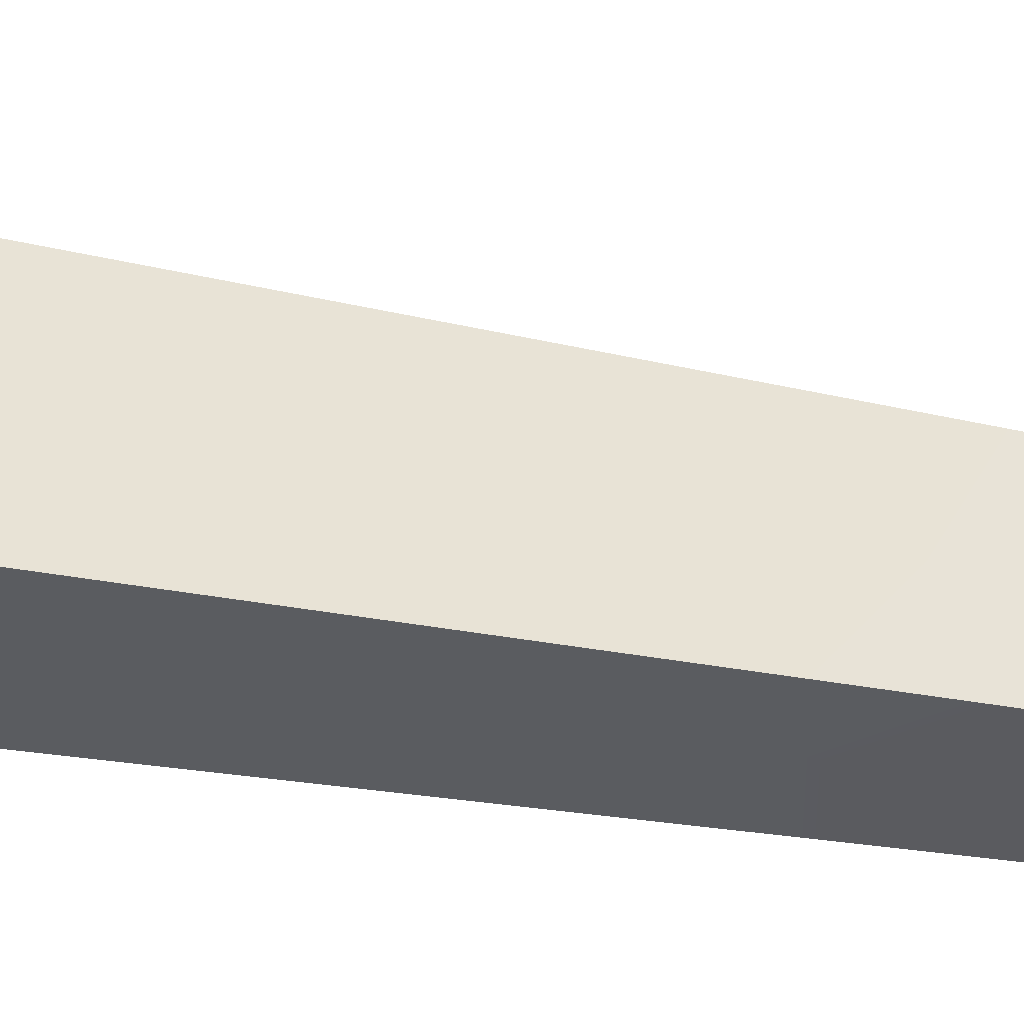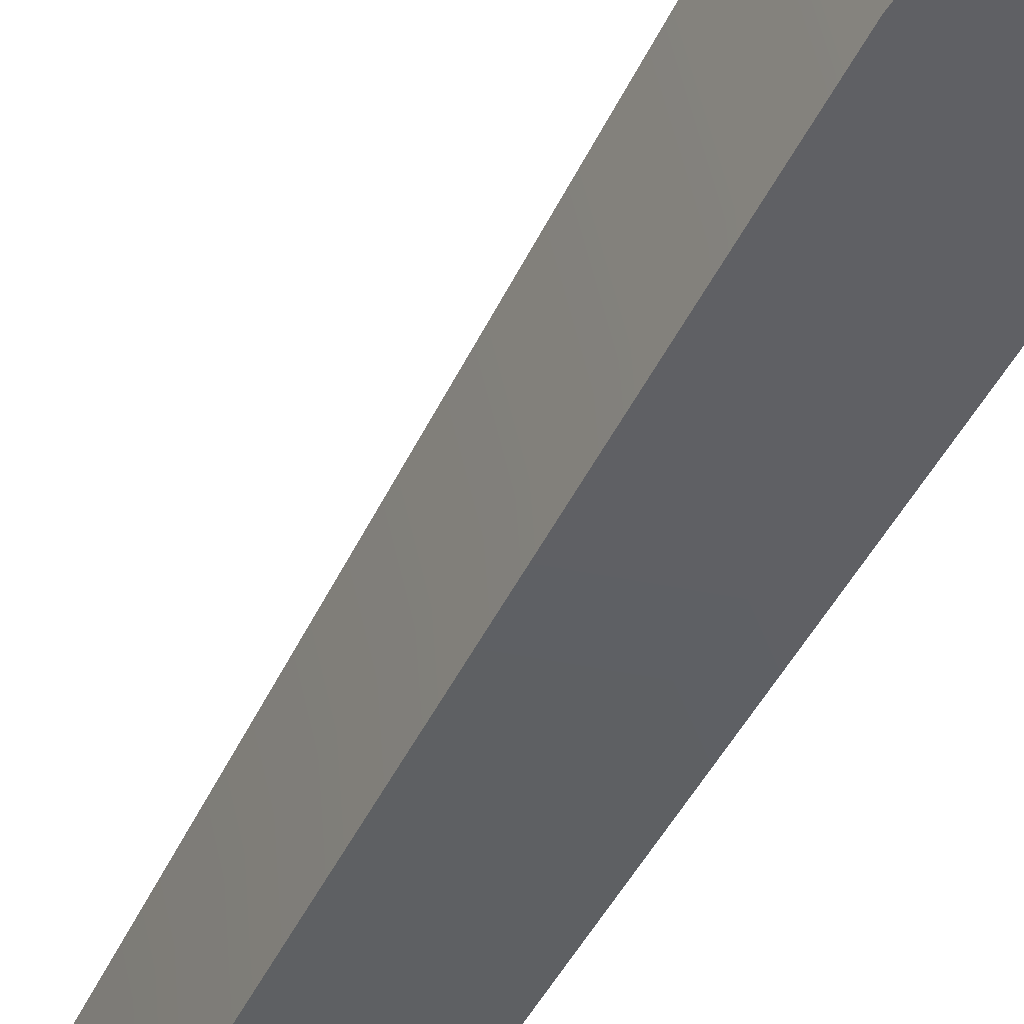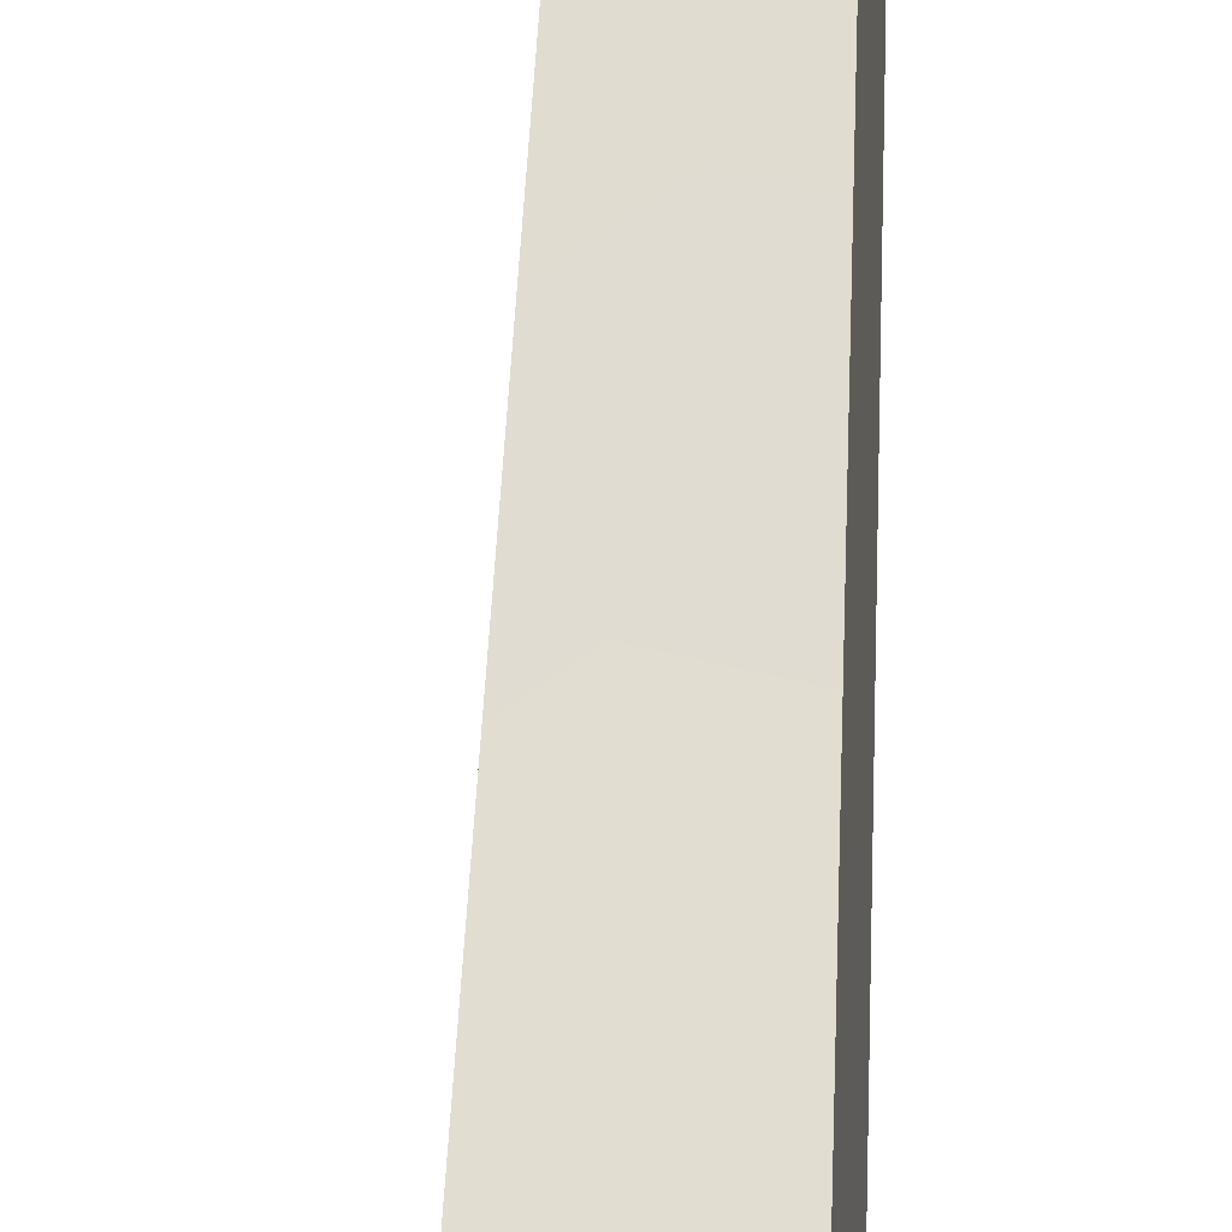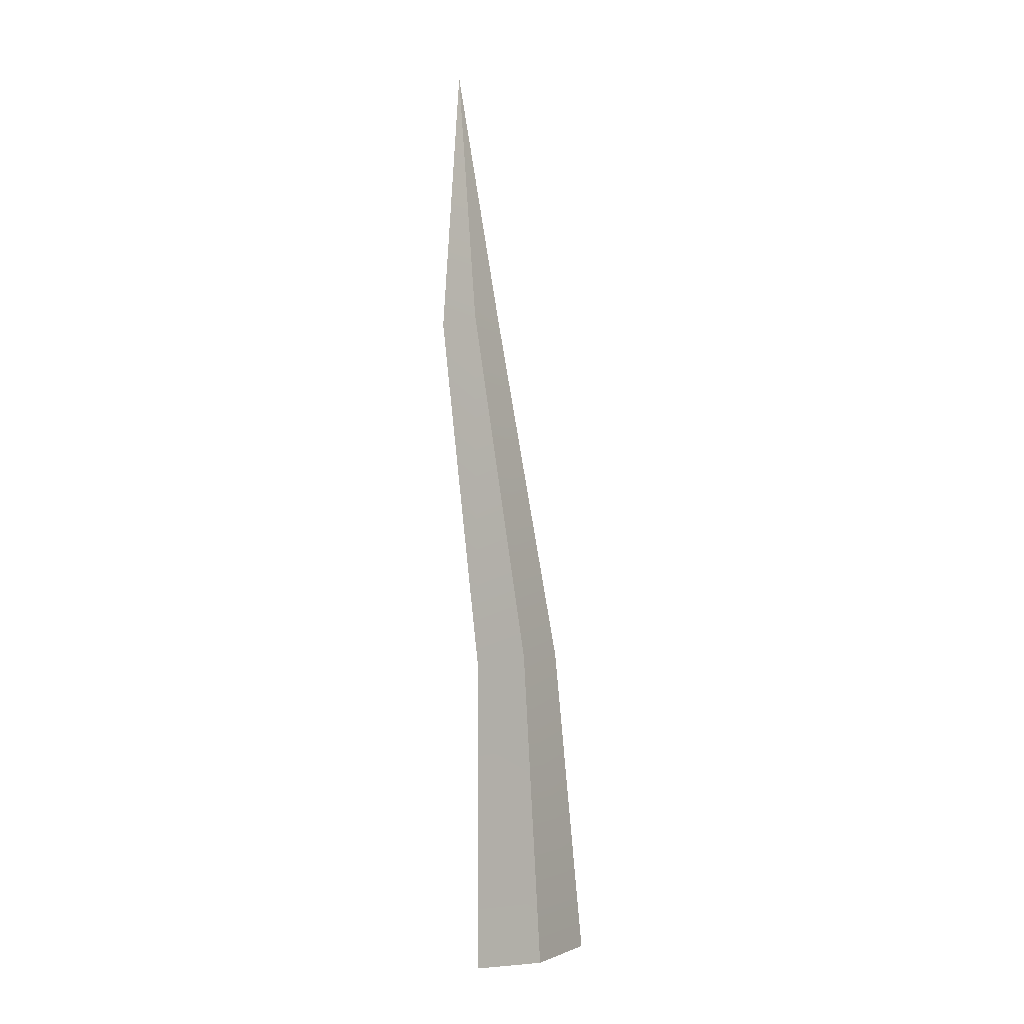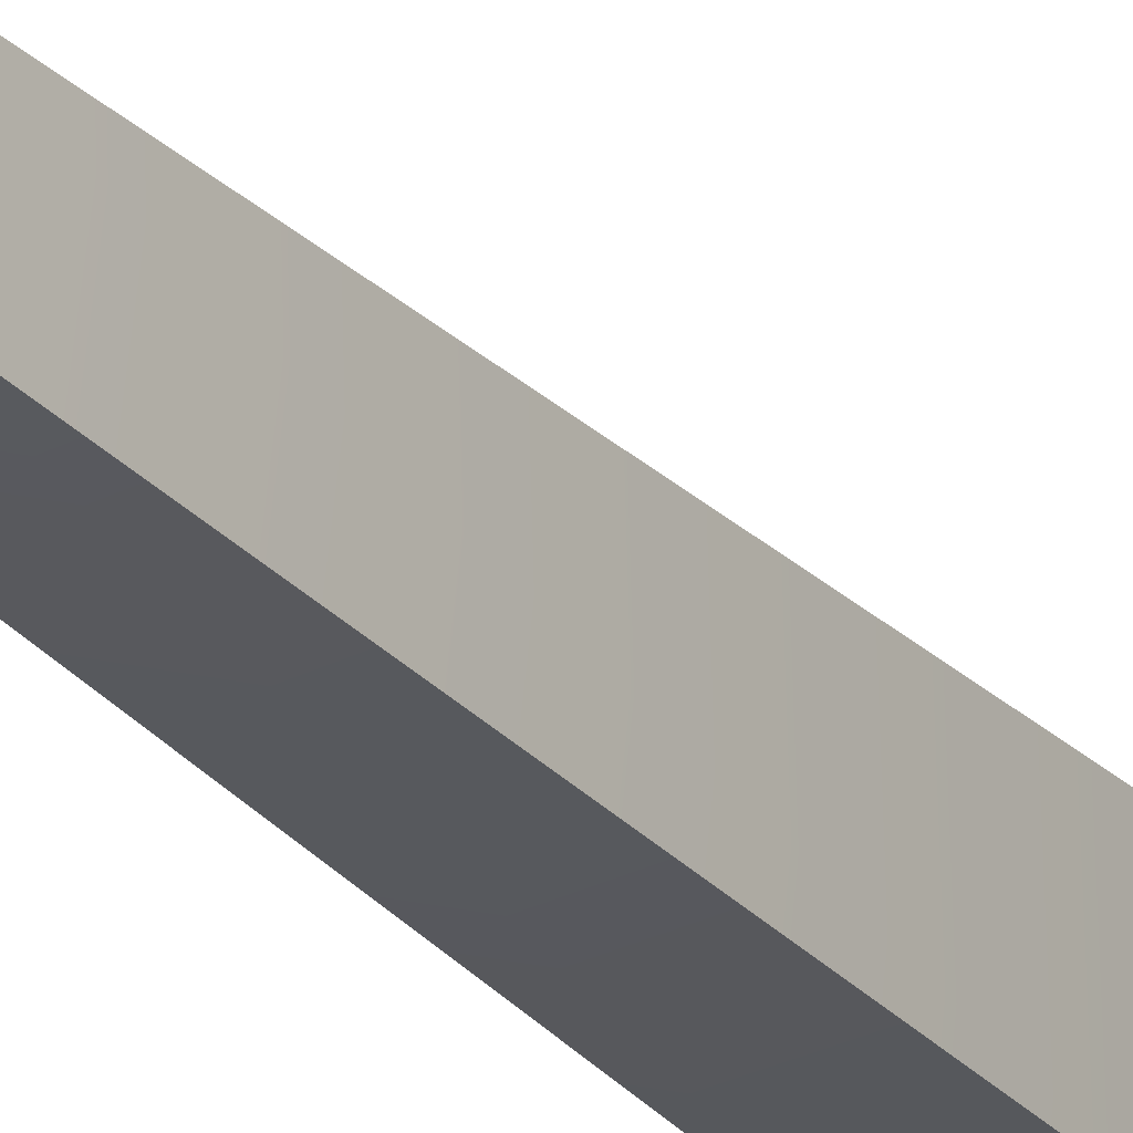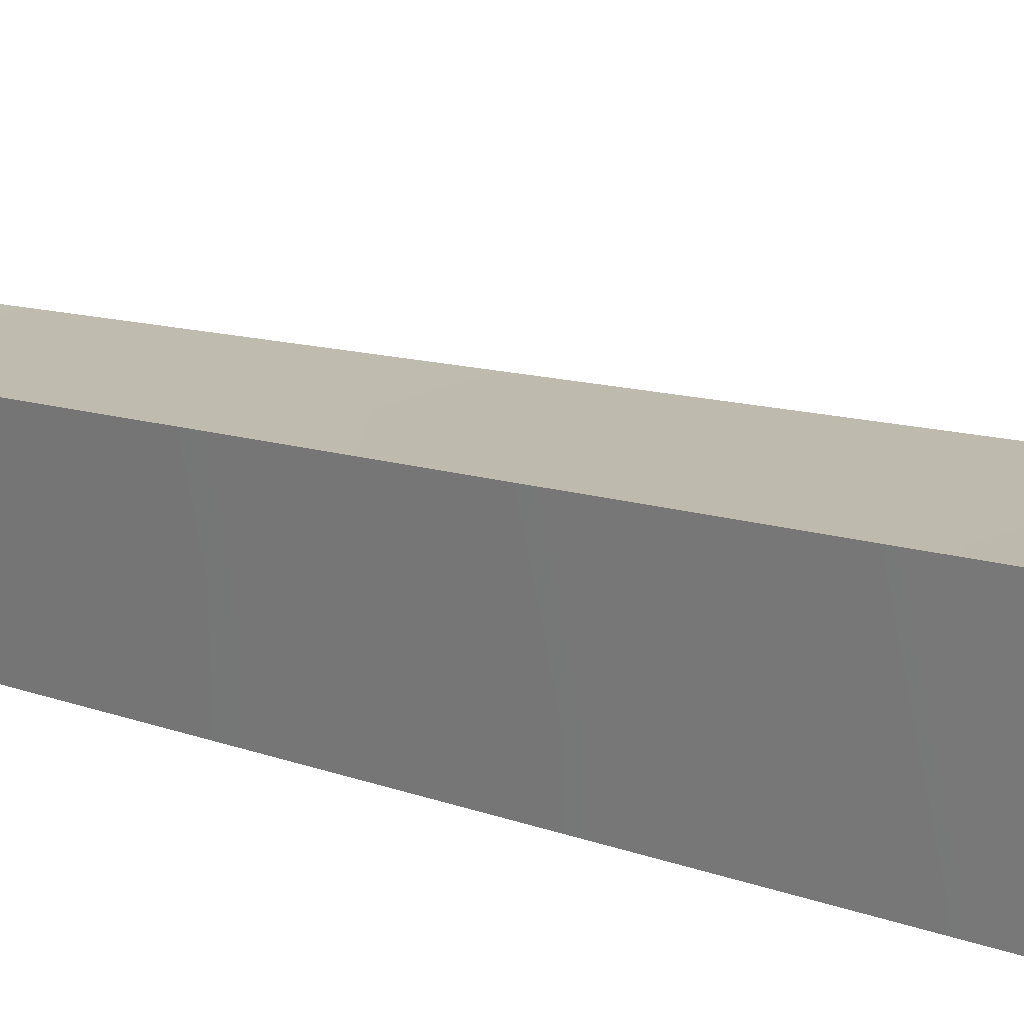
<metadata>
{"format":"obj","ext":"obj","renderer":"f3d","projection":"perspective","resolution":1024,"background":"white","views":[{"elev":-29.4,"azim":71.1,"up":"+Z"},{"elev":-47.6,"azim":-34.1,"up":"+Z"},{"elev":70.9,"azim":-4.5,"up":"+Z"},{"elev":-3.5,"azim":-155.4,"up":"+Y"},{"elev":-30.9,"azim":-154.8,"up":"+Z"},{"elev":16.2,"azim":-53.8,"up":"+Z"}]}
</metadata>
<code>
o Grass_003
v -0.02158 0.007673 0.02322
v 0.01399 0.001413 0.02637
v -0.01783 0.006669 -0.02112
v 0.01774 0.000409 -0.01797
v 0.03571 0.4609 -0.004538
v 0.01363 0.3302 -0.002696
v 0.03262 0.3268 -0.001015
v 0.03462 0.3263 -0.02469
v 0.01563 0.3296 -0.02637
v -0.01231 0.157 0.01122
v 0.01424 0.1523 0.01357
v 0.01704 0.1515 -0.01953
v -0.009518 0.1562 -0.02188
f 1 2 10
f 2 4 11
f 4 3 12
f 3 1 13
f 7 5 6
f 8 5 7
f 9 5 8
f 6 5 9
f 11 7 10
f 12 8 11
f 13 9 12
f 10 6 13
f 2 11 10
f 4 12 11
f 3 13 12
f 1 10 13
f 7 6 10
f 8 7 11
f 9 8 12
f 6 9 13

</code>
